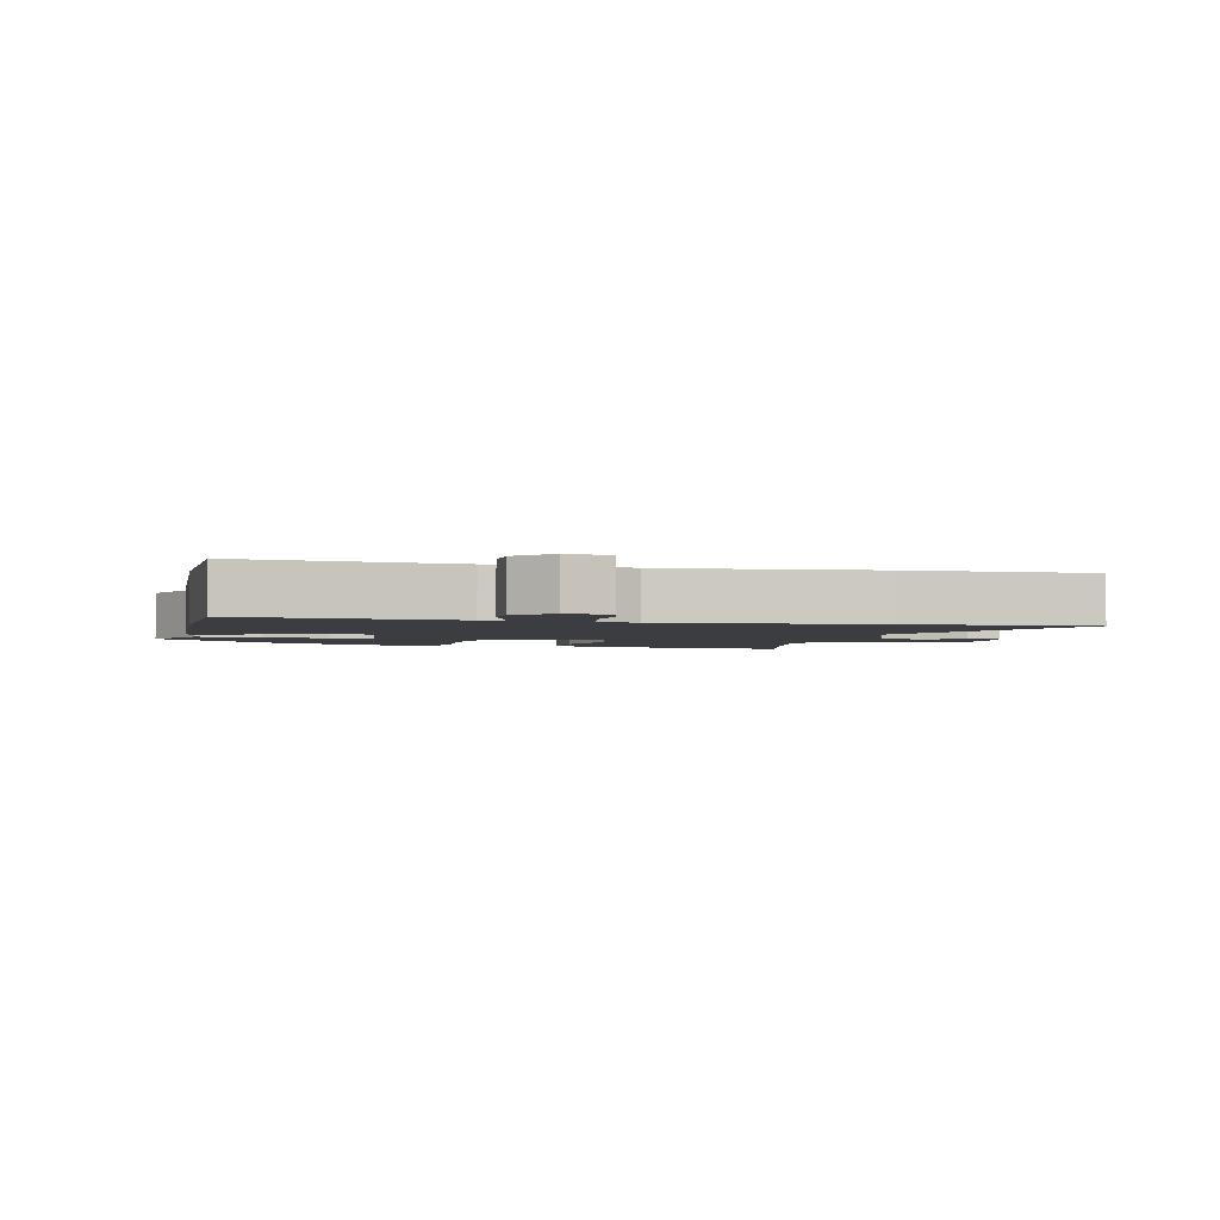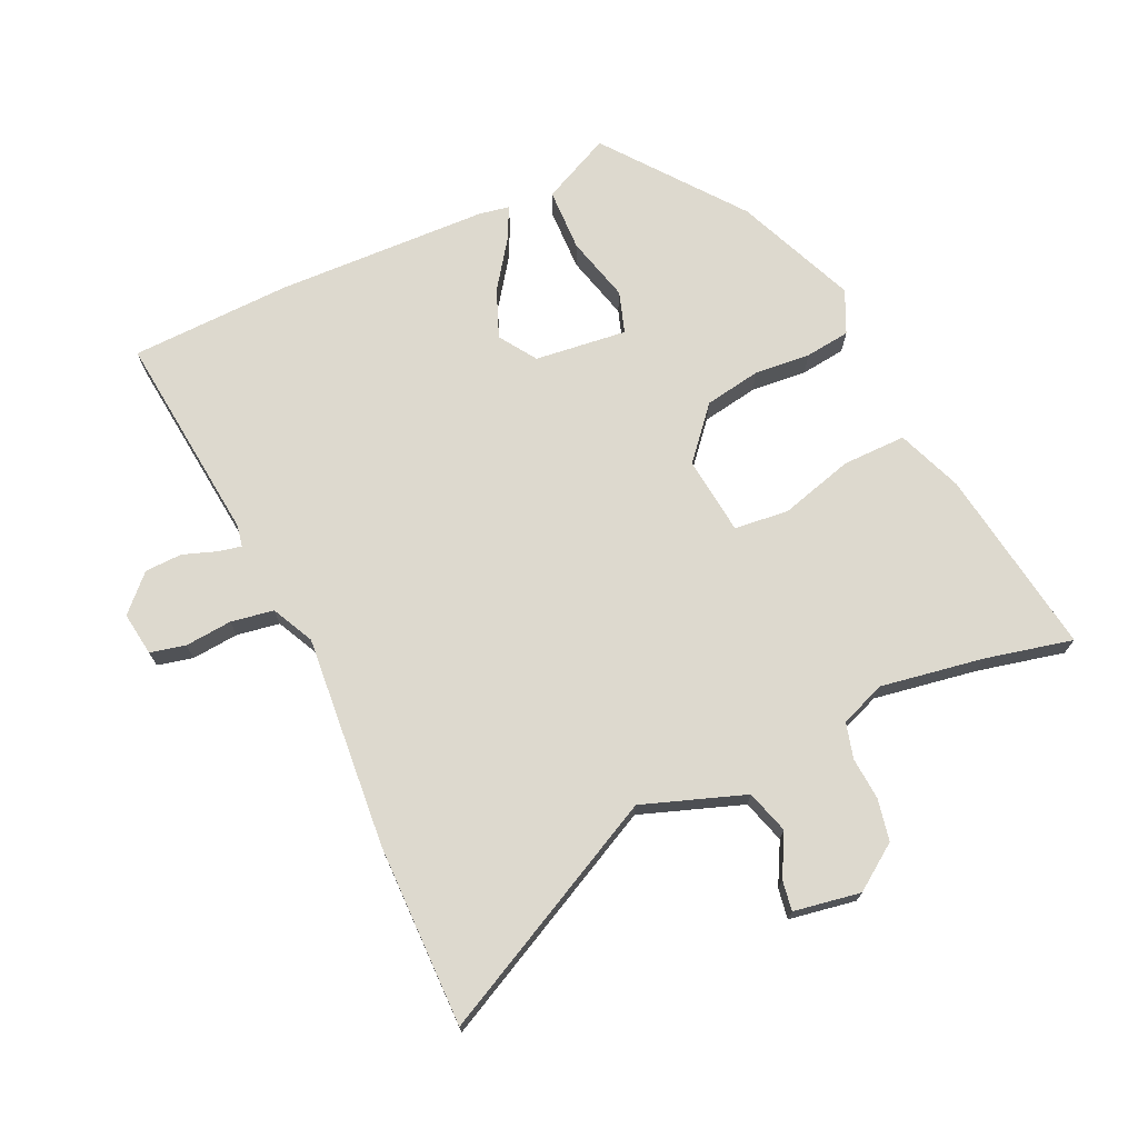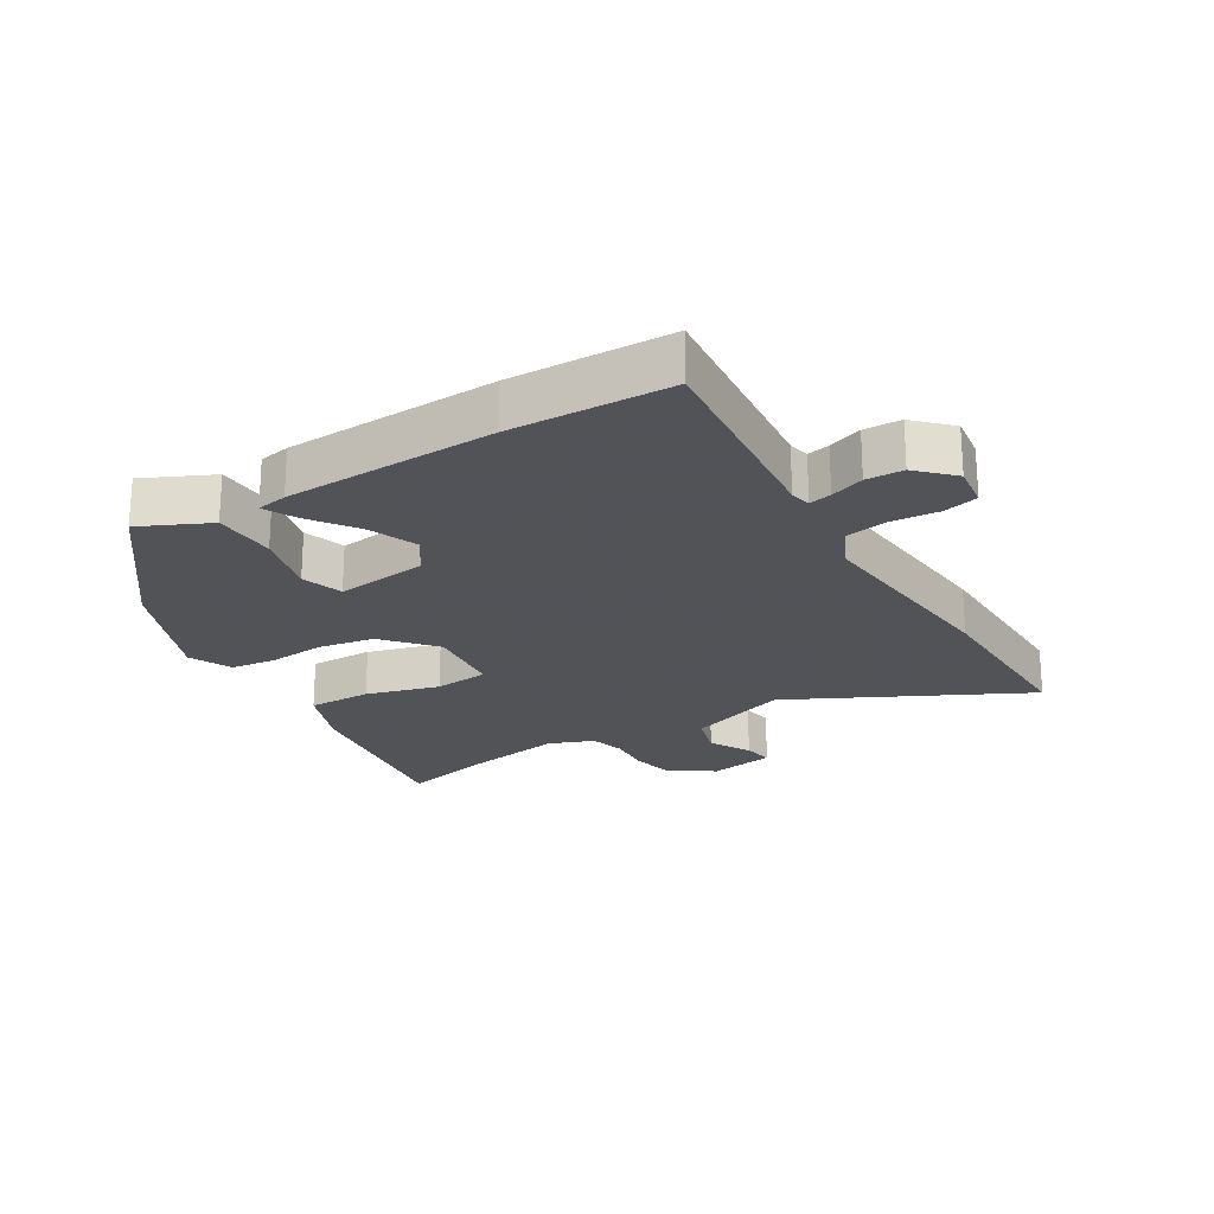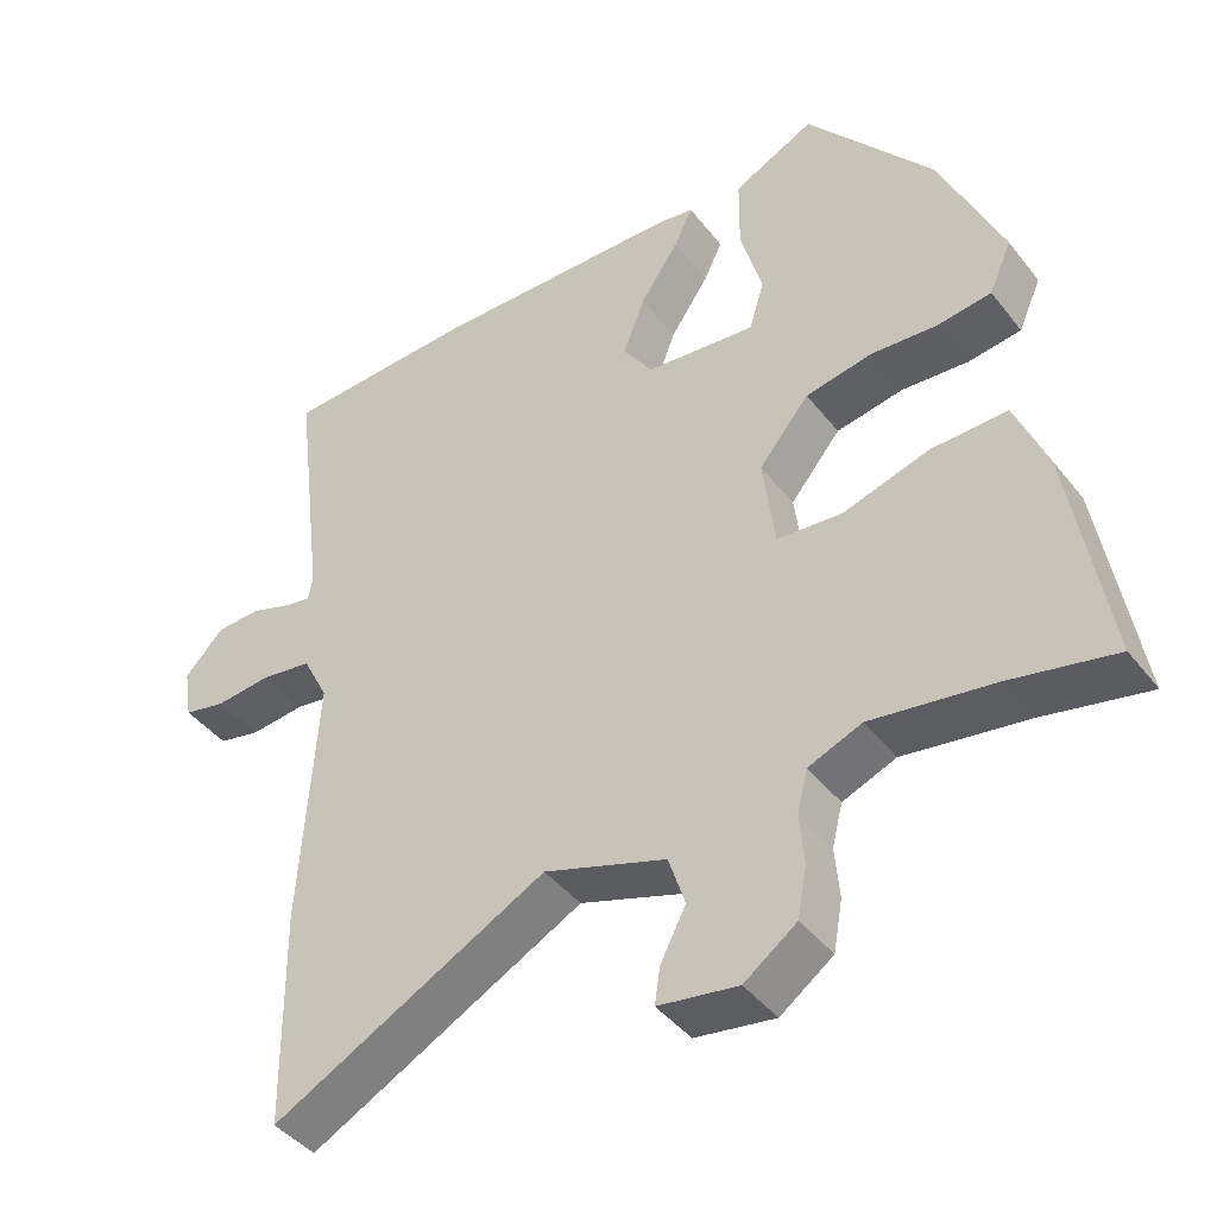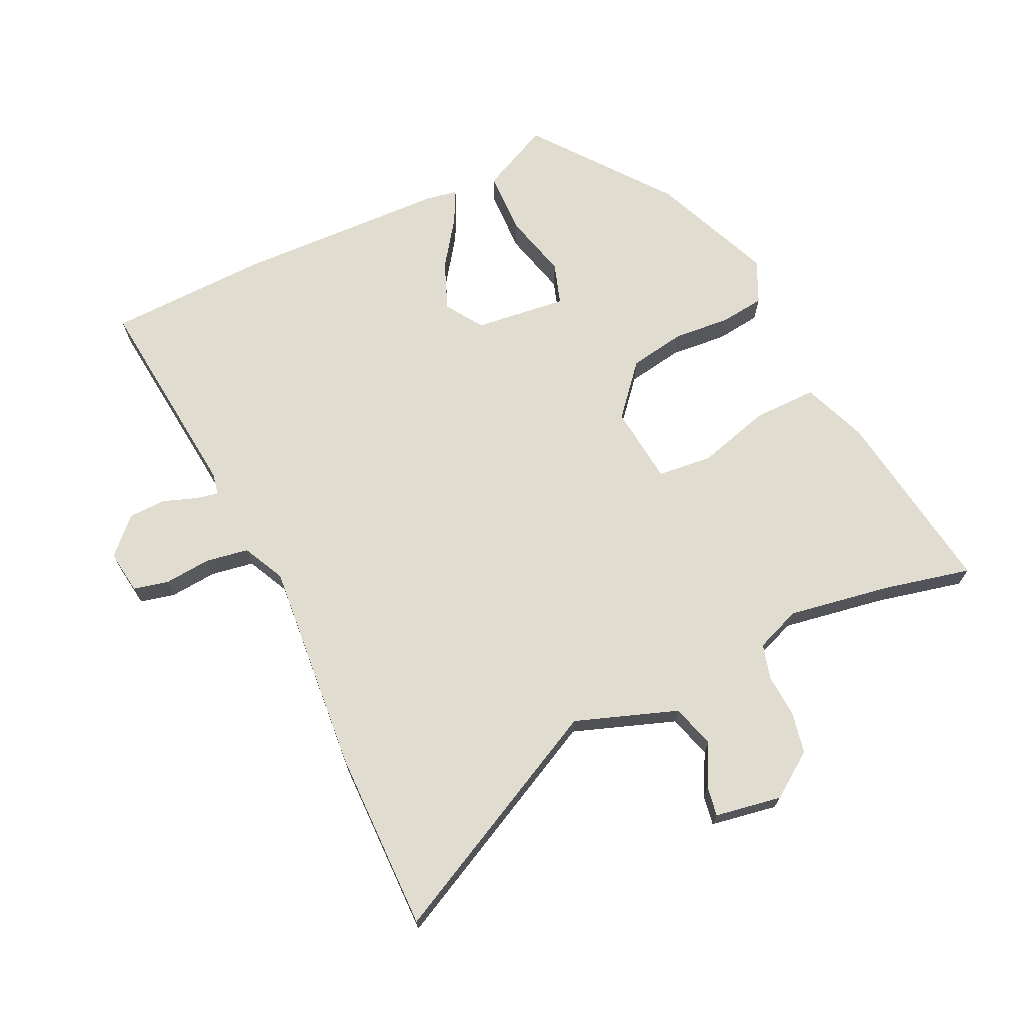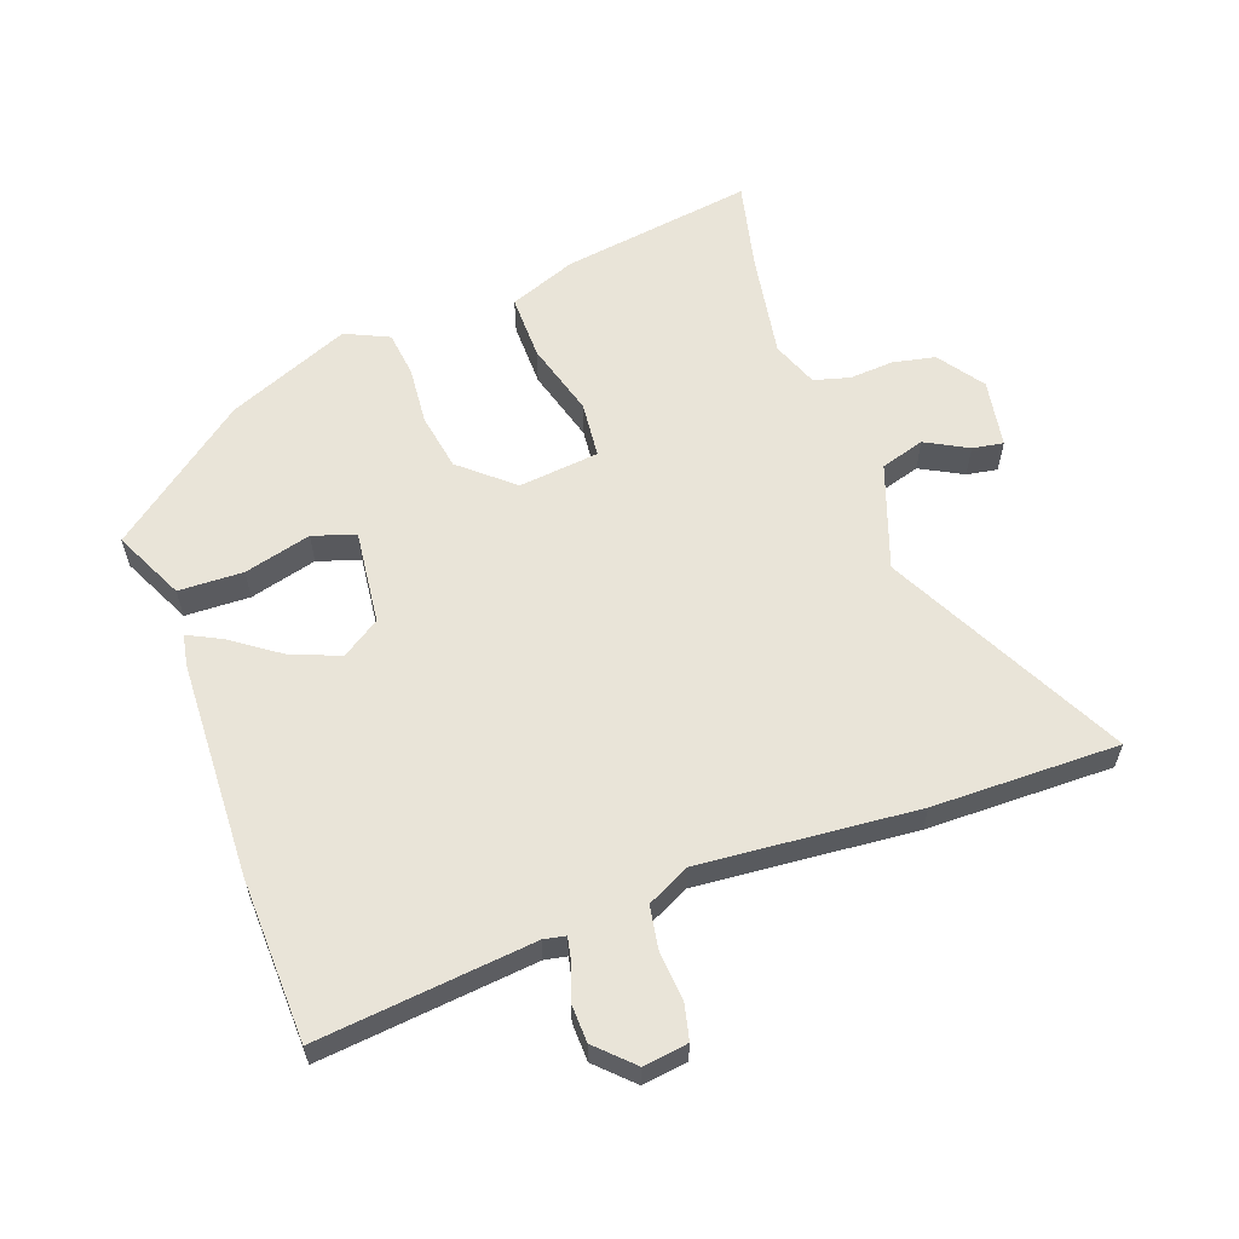
<metadata>
{"format":"obj","ext":"obj","renderer":"f3d","projection":"perspective","resolution":1024,"background":"white","views":[{"elev":-2.6,"azim":78.5,"up":"+Y"},{"elev":71.8,"azim":156.3,"up":"+Y"},{"elev":-22.5,"azim":32.5,"up":"+Y"},{"elev":-42.4,"azim":-145.3,"up":"+Z"},{"elev":69.7,"azim":155.8,"up":"+Y"},{"elev":59.9,"azim":71.2,"up":"+Y"}]}
</metadata>
<code>
v -0.441 0.07 -0.488
v -0.58 0.07 -0.517
v -0.53 0.07 -0.22
v -0.488 0.07 -0.117
v -0.387 0.07 -0.12
v -0.272 0.07 -0.155
v -0.185 0.07 -0.148
v -0.169 0.07 -0.024
v -0.236 0.07 0.057
v -0.325 0.07 0.074
v -0.414 0.07 0.068
v -0.485 0.07 0.078
v -0.515 0.07 0.146
v -0.432 0.07 0.335
v -0.264 0.07 0.544
v -0.156 0.07 0.49
v -0.155 0.07 0.39
v -0.184 0.07 0.287
v -0.164 0.07 0.221
v -0.018 0.07 0.235
v 0.022 0.07 0.293
v -0.007 0.07 0.37
v -0.058 0.07 0.445
v -0.083 0.07 0.497
v -0.034 0.07 0.505
v 0.302 0.07 0.51
v 0.556 0.07 0.497
v 0.515 0.07 0.164
v 0.521 0.07 0.13
v 0.557 0.07 0.137
v 0.611 0.07 0.155
v 0.67 0.07 0.152
v 0.722 0.07 0.097
v 0.711 0.07 0.028
v 0.655 0.07 0.016
v 0.581 0.07 0.024
v 0.513 0.07 0.014
v 0.479 0.07 -0.052
v 0.501 0.07 -0.388
v 0.498 0.07 -0.676
v 0.133 0.07 -0.482
v -0.03 0.07 -0.536
v -0.052 0.07 -0.604
v -0.018 0.07 -0.67
v -0.011 0.07 -0.718
v -0.117 0.07 -0.734
v -0.187 0.07 -0.683
v -0.199 0.07 -0.617
v -0.193 0.07 -0.549
v -0.207 0.07 -0.493
v -0.278 0.07 -0.464
v -0.441 0 -0.488
v -0.58 0 -0.517
v -0.53 0 -0.22
v -0.488 0 -0.117
v -0.387 0 -0.12
v -0.272 0 -0.155
v -0.185 0 -0.148
v -0.169 0 -0.024
v -0.236 0 0.057
v -0.325 0 0.074
v -0.414 0 0.068
v -0.485 0 0.078
v -0.515 0 0.146
v -0.432 0 0.335
v -0.264 0 0.544
v -0.156 0 0.49
v -0.155 0 0.39
v -0.184 0 0.287
v -0.164 0 0.221
v -0.018 0 0.235
v 0.022 0 0.293
v -0.007 0 0.37
v -0.058 0 0.445
v -0.083 0 0.497
v -0.034 0 0.505
v 0.302 0 0.51
v 0.556 0 0.497
v 0.515 0 0.164
v 0.521 0 0.13
v 0.557 0 0.137
v 0.611 0 0.155
v 0.67 0 0.152
v 0.722 0 0.097
v 0.711 0 0.028
v 0.655 0 0.016
v 0.581 0 0.024
v 0.513 0 0.014
v 0.479 0 -0.052
v 0.501 0 -0.388
v 0.498 0 -0.676
v 0.133 0 -0.482
v -0.03 0 -0.536
v -0.052 0 -0.604
v -0.018 0 -0.67
v -0.011 0 -0.718
v -0.117 0 -0.734
v -0.187 0 -0.683
v -0.199 0 -0.617
v -0.193 0 -0.549
v -0.207 0 -0.493
v -0.278 0 -0.464
f 47 48 49
f 46 47 49
f 45 46 49
f 44 45 49
f 43 44 49
f 42 43 49 50
f 41 42 50 51
f 38 39 40 41
f 37 38 41 51
f 34 35 36
f 33 34 36
f 32 33 36
f 31 32 36
f 30 31 36
f 29 30 36 37
f 37 51 1
f 29 37 1
f 28 29 1
f 26 27 28
f 25 26 28
f 24 25 28
f 23 24 28
f 22 23 28
f 16 17 18
f 15 16 18
f 14 15 18
f 13 14 18
f 12 13 18
f 11 12 18
f 10 11 18
f 9 10 18 19
f 8 9 19 20
f 4 5 6
f 3 4 6
f 2 3 6
f 1 2 6
f 1 6 7
f 28 1 7
f 21 22 28
f 20 21 28
f 8 20 28
f 7 8 28
f 100 99 98
f 100 98 97
f 100 97 96
f 100 96 95
f 100 95 94
f 101 100 94 93
f 102 101 93 92
f 92 91 90 89
f 102 92 89 88
f 87 86 85
f 87 85 84
f 87 84 83
f 87 83 82
f 87 82 81
f 88 87 81 80
f 52 102 88
f 52 88 80
f 52 80 79
f 79 78 77
f 79 77 76
f 79 76 75
f 79 75 74
f 79 74 73
f 69 68 67
f 69 67 66
f 69 66 65
f 69 65 64
f 69 64 63
f 69 63 62
f 69 62 61
f 70 69 61 60
f 71 70 60 59
f 57 56 55
f 57 55 54
f 57 54 53
f 57 53 52
f 58 57 52
f 58 52 79
f 79 73 72
f 79 72 71
f 79 71 59
f 79 59 58
f 1 52 53 2
f 2 53 54 3
f 3 54 55 4
f 4 55 56 5
f 5 56 57 6
f 6 57 58 7
f 7 58 59 8
f 8 59 60 9
f 9 60 61 10
f 10 61 62 11
f 11 62 63 12
f 12 63 64 13
f 13 64 65 14
f 14 65 66 15
f 15 66 67 16
f 16 67 68 17
f 17 68 69 18
f 18 69 70 19
f 19 70 71 20
f 20 71 72 21
f 21 72 73 22
f 22 73 74 23
f 23 74 75 24
f 24 75 76 25
f 25 76 77 26
f 26 77 78 27
f 27 78 79 28
f 28 79 80 29
f 29 80 81 30
f 30 81 82 31
f 31 82 83 32
f 32 83 84 33
f 33 84 85 34
f 34 85 86 35
f 35 86 87 36
f 36 87 88 37
f 37 88 89 38
f 38 89 90 39
f 39 90 91 40
f 40 91 92 41
f 41 92 93 42
f 42 93 94 43
f 43 94 95 44
f 44 95 96 45
f 45 96 97 46
f 46 97 98 47
f 47 98 99 48
f 48 99 100 49
f 49 100 101 50
f 50 101 102 51
f 51 102 52 1

</code>
